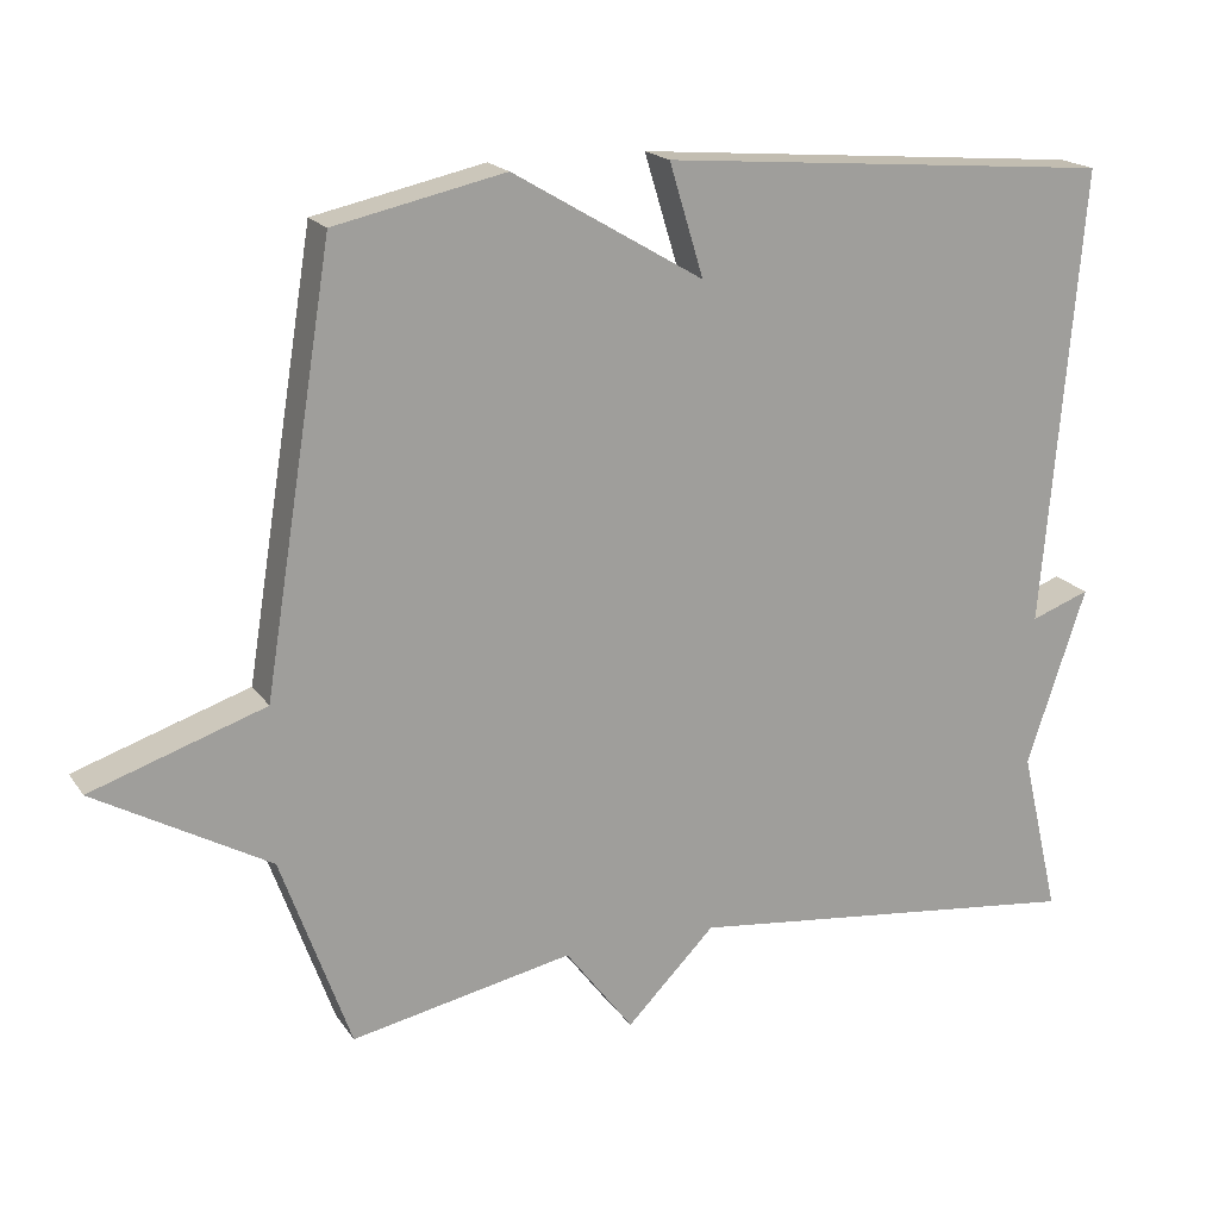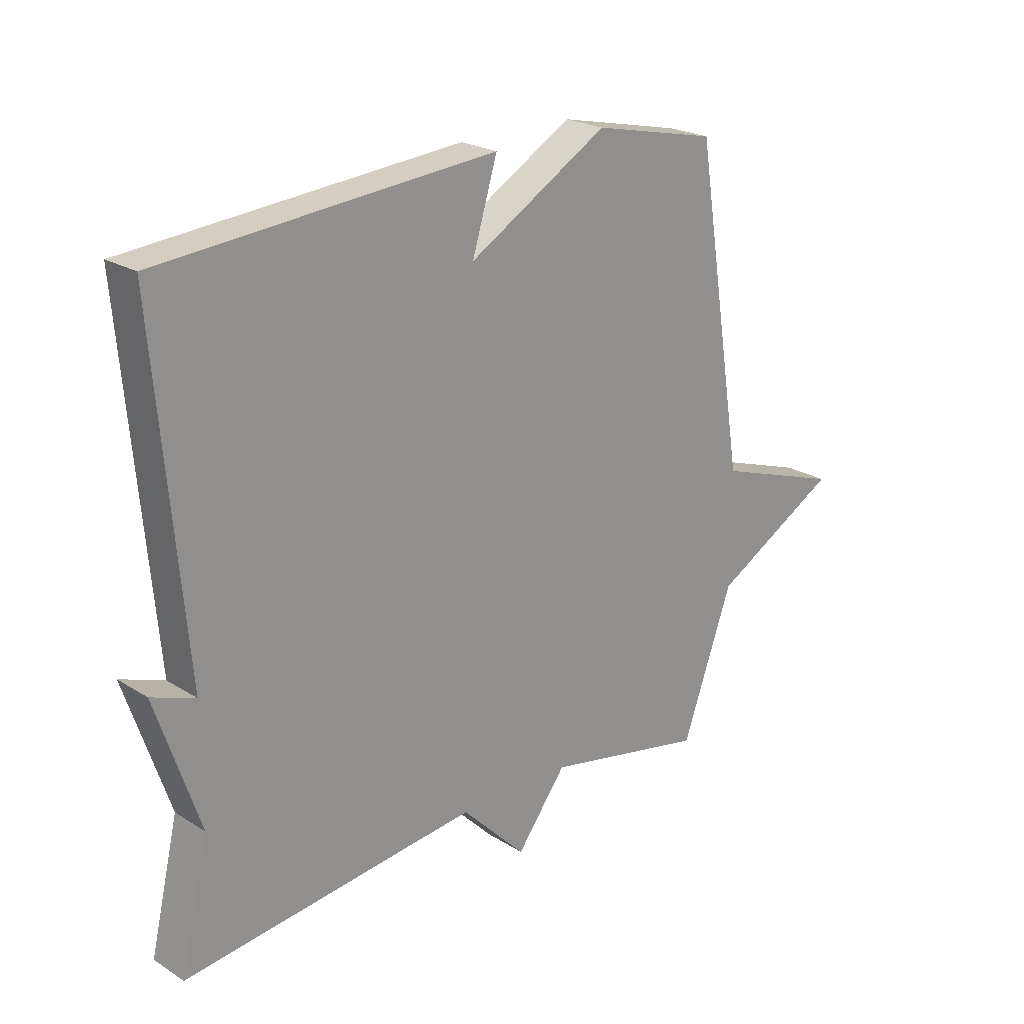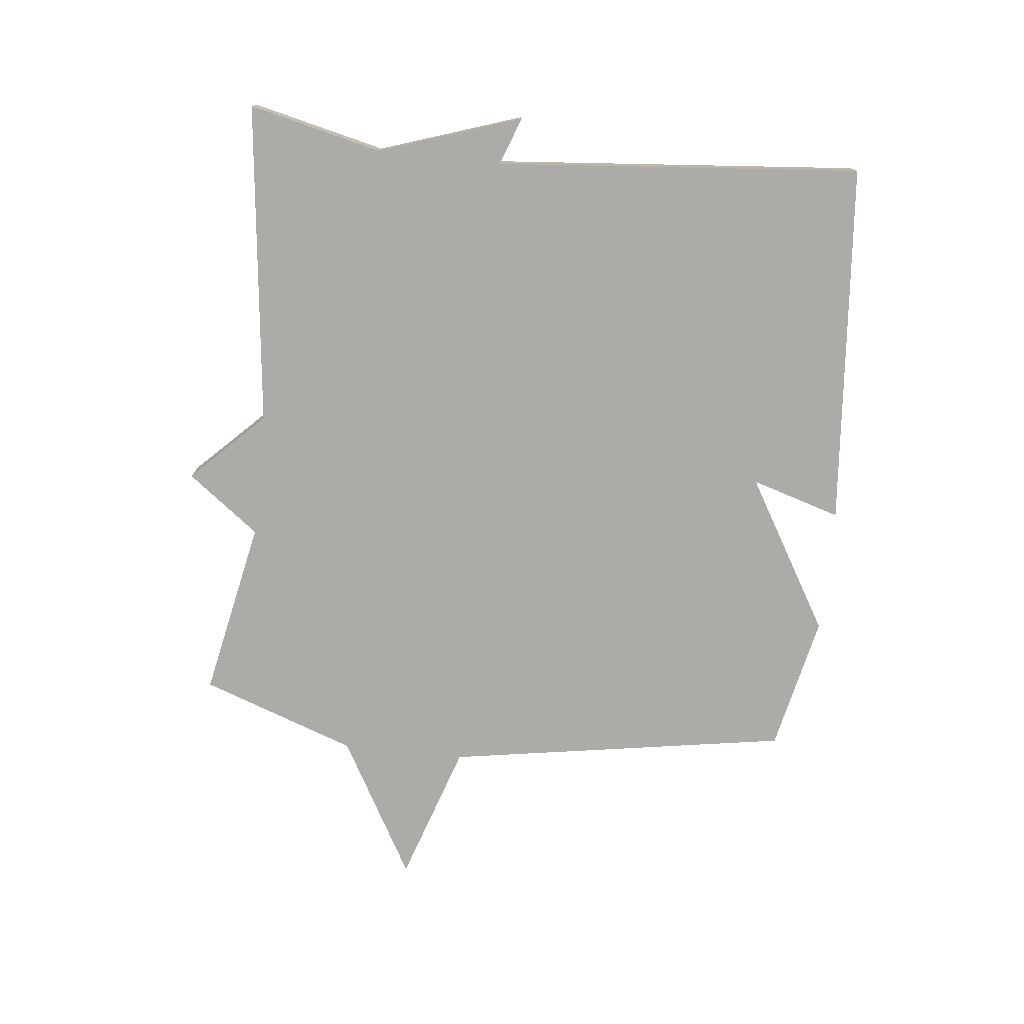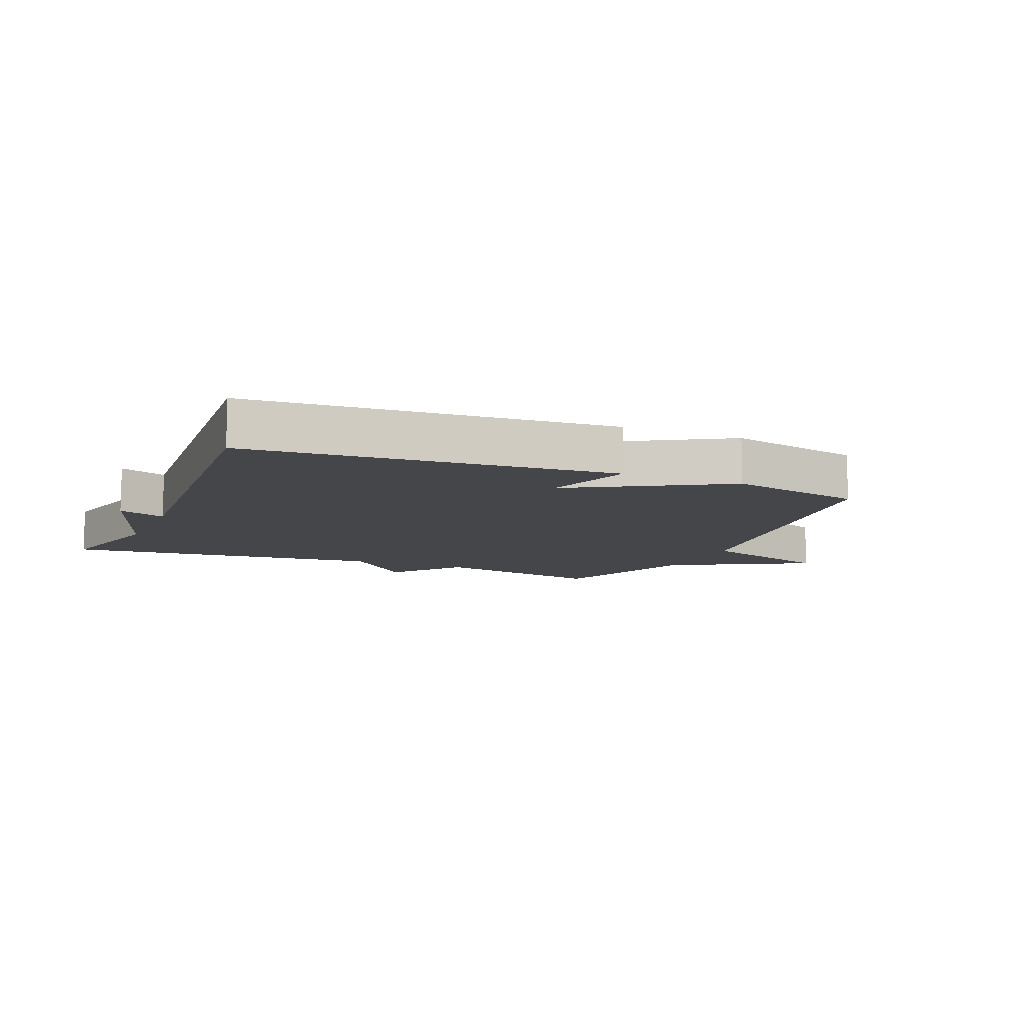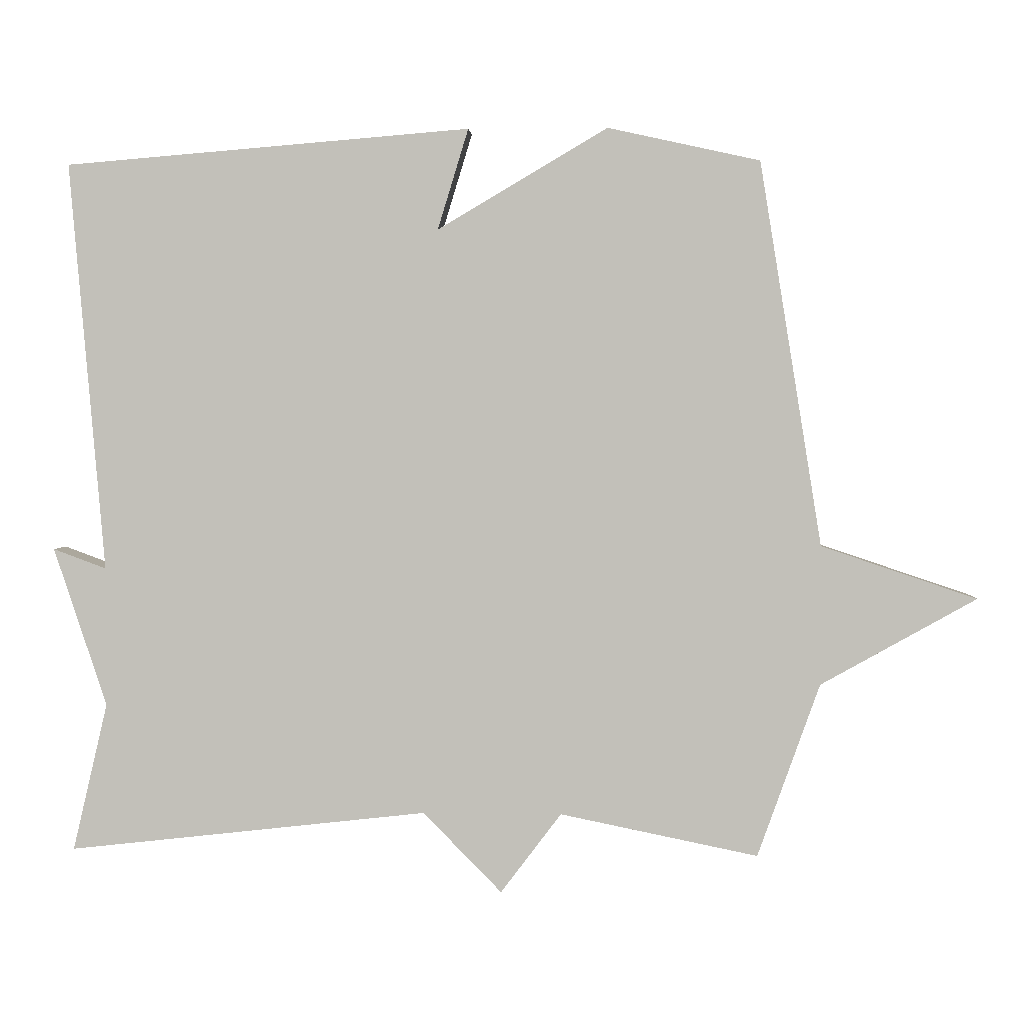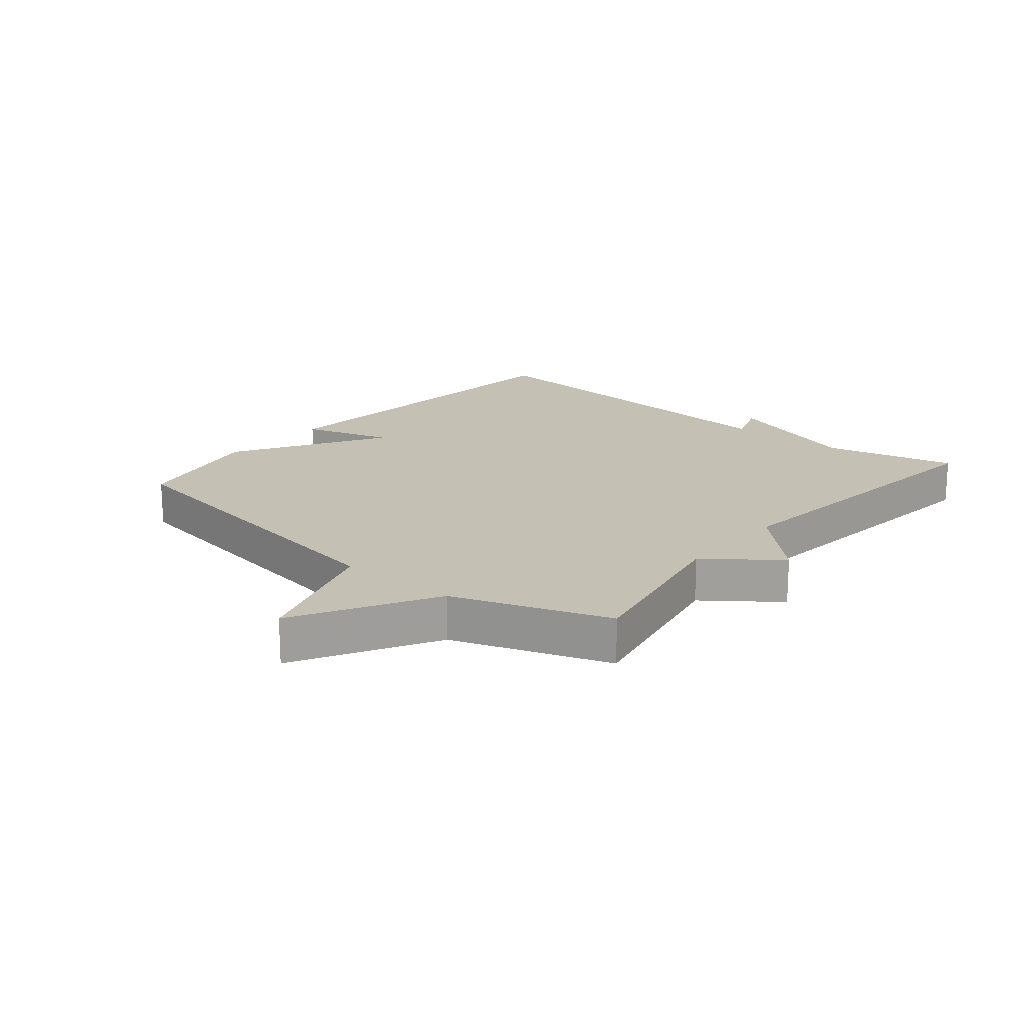
<metadata>
{"format":"obj","ext":"obj","renderer":"f3d","projection":"perspective","resolution":1024,"background":"white","views":[{"elev":18.5,"azim":156.2,"up":"+Z"},{"elev":22.7,"azim":-43.1,"up":"+Z"},{"elev":-76.3,"azim":-96.0,"up":"+Y"},{"elev":-9.8,"azim":-23.3,"up":"+Y"},{"elev":2.4,"azim":3.2,"up":"+Z"},{"elev":18.4,"azim":129.9,"up":"+Y"}]}
</metadata>
<code>
v 0.5 0.07 0.5
v 0.589 0.07 -0.051
v 0.812 0.07 -0.126
v 0.589 0.07 -0.251
v 0.5 0.07 -0.5
v 0.216 0.07 -0.442
v 0.129 0.07 -0.557
v 0.016 0.07 -0.442
v -0.5 0.07 -0.5
v -0.45 0.07 -0.287
v -0.526 0.07 -0.059
v -0.45 0.07 -0.087
v -0.5 0.07 0.5
v 0.082 0.07 0.548
v 0.038 0.07 0.404
v 0.282 0.07 0.548
v 0.5 0 0.5
v 0.589 0 -0.051
v 0.812 0 -0.126
v 0.589 0 -0.251
v 0.5 0 -0.5
v 0.216 0 -0.442
v 0.129 0 -0.557
v 0.016 0 -0.442
v -0.5 0 -0.5
v -0.45 0 -0.287
v -0.526 0 -0.059
v -0.45 0 -0.087
v -0.5 0 0.5
v 0.082 0 0.548
v 0.038 0 0.404
v 0.282 0 0.548
f 15 16 1 2
f 12 13 14 15
f 12 15 2
f 10 11 12
f 2 3 4
f 12 2 4
f 10 12 4
f 8 9 10 4
f 6 7 8
f 6 8 4
f 4 5 6
f 18 17 32 31
f 31 30 29 28
f 18 31 28
f 28 27 26
f 20 19 18
f 20 18 28
f 20 28 26
f 20 26 25 24
f 24 23 22
f 20 24 22
f 22 21 20
f 1 17 18 2
f 2 18 19 3
f 3 19 20 4
f 4 20 21 5
f 5 21 22 6
f 6 22 23 7
f 7 23 24 8
f 8 24 25 9
f 9 25 26 10
f 10 26 27 11
f 11 27 28 12
f 12 28 29 13
f 13 29 30 14
f 14 30 31 15
f 15 31 32 16
f 16 32 17 1

</code>
